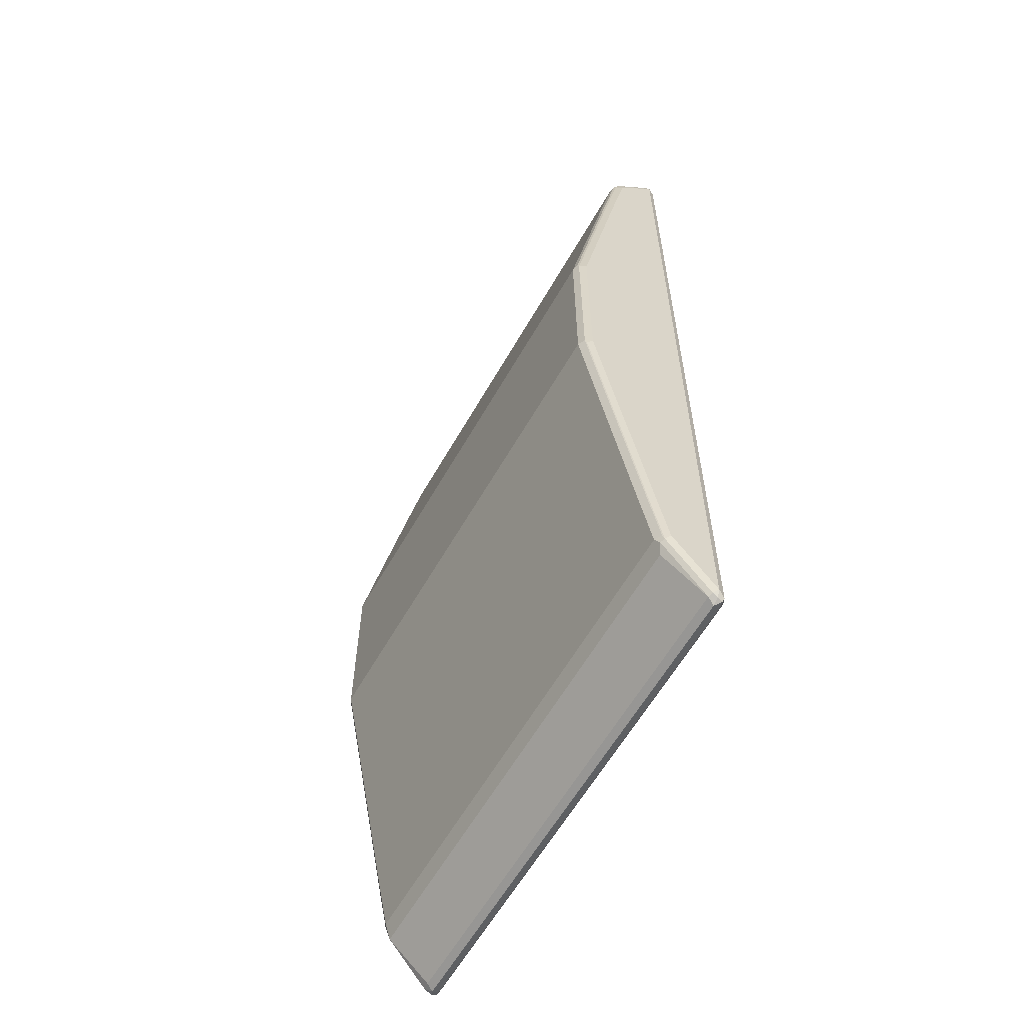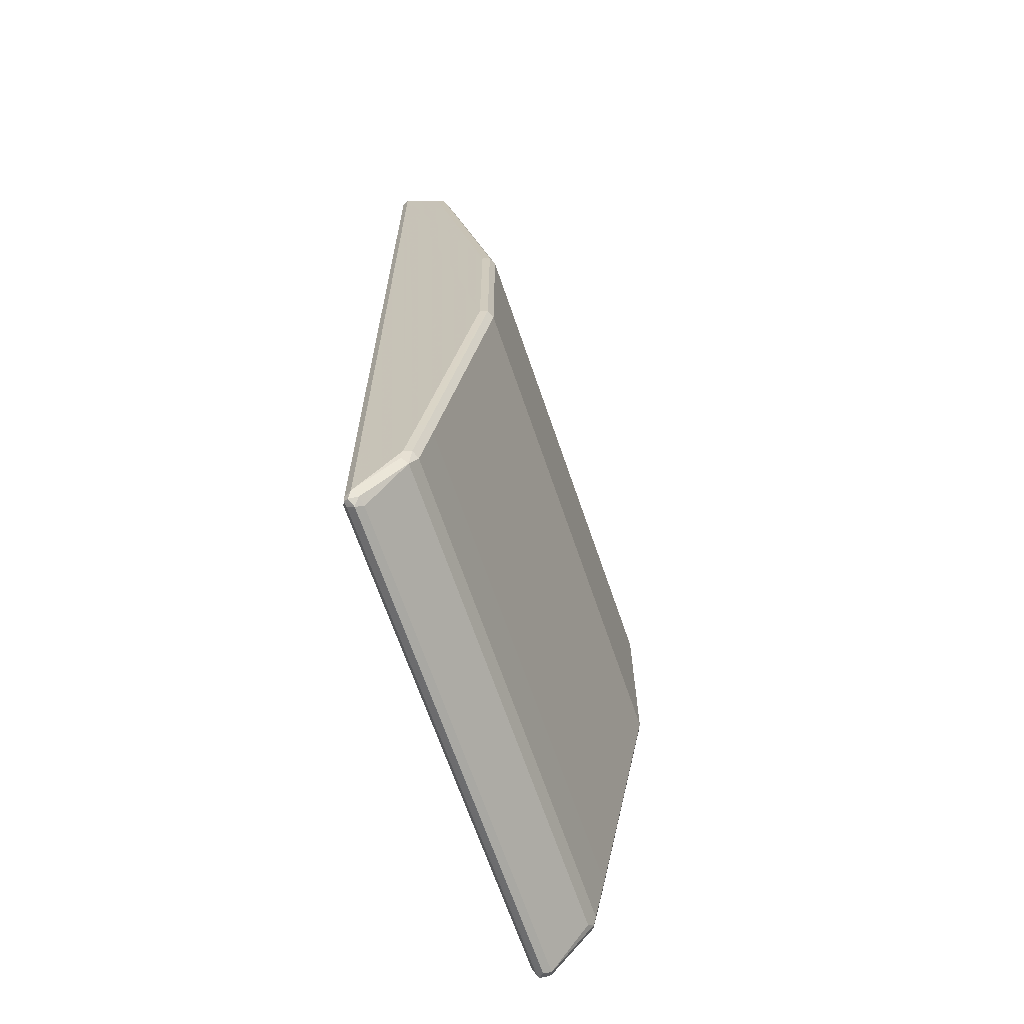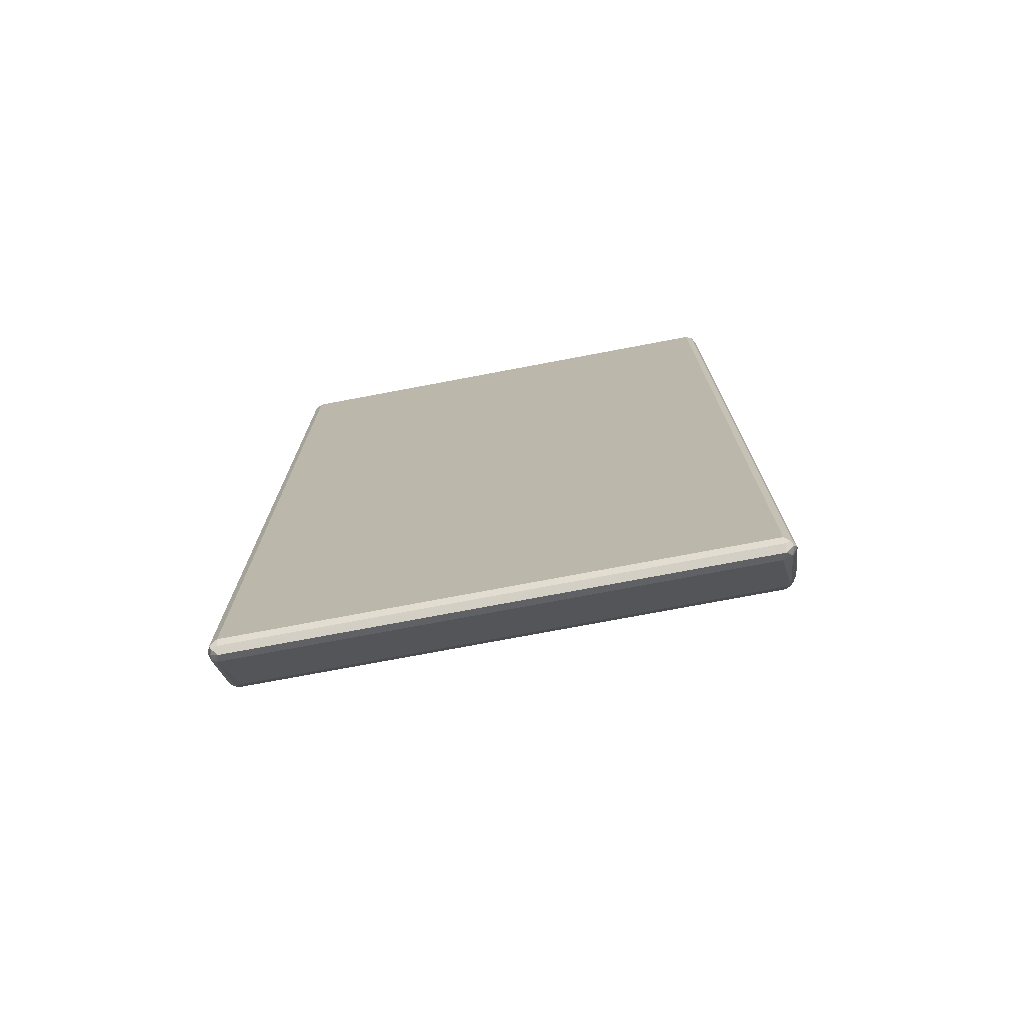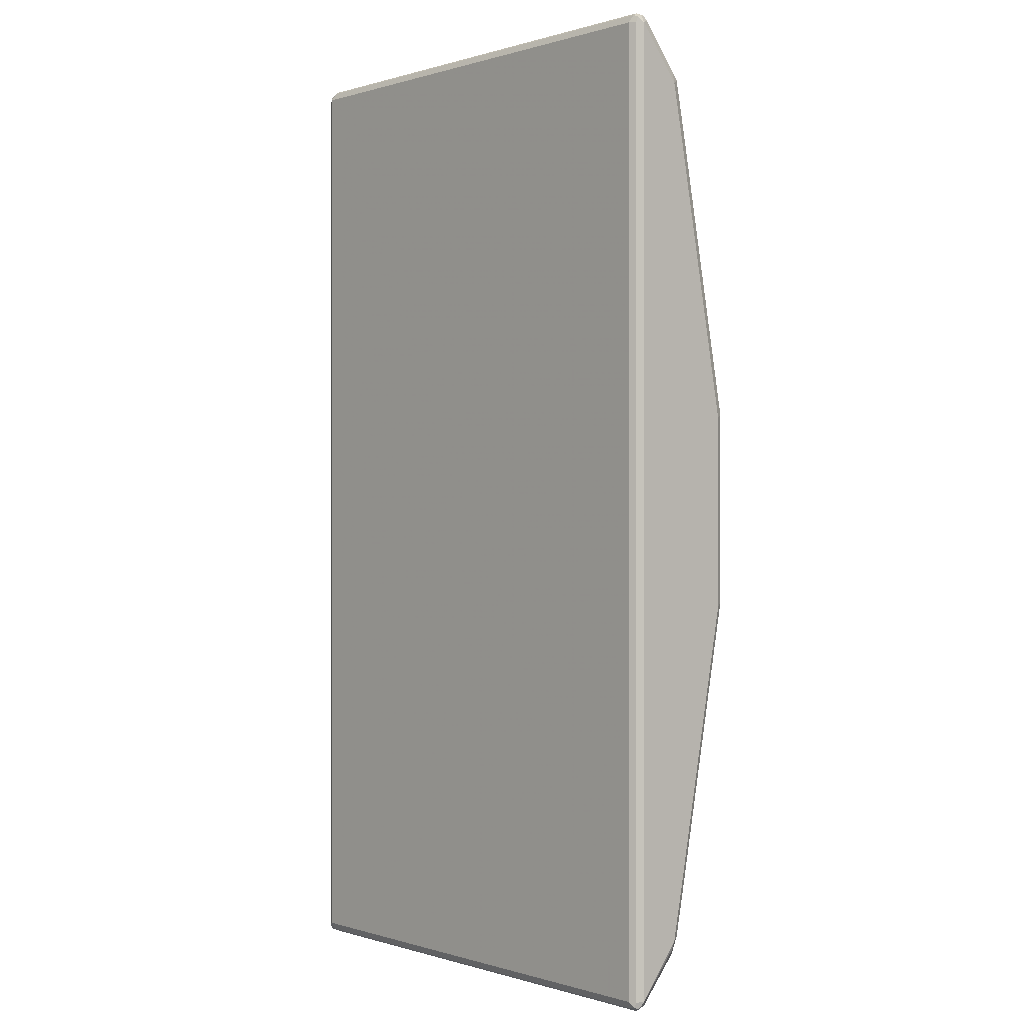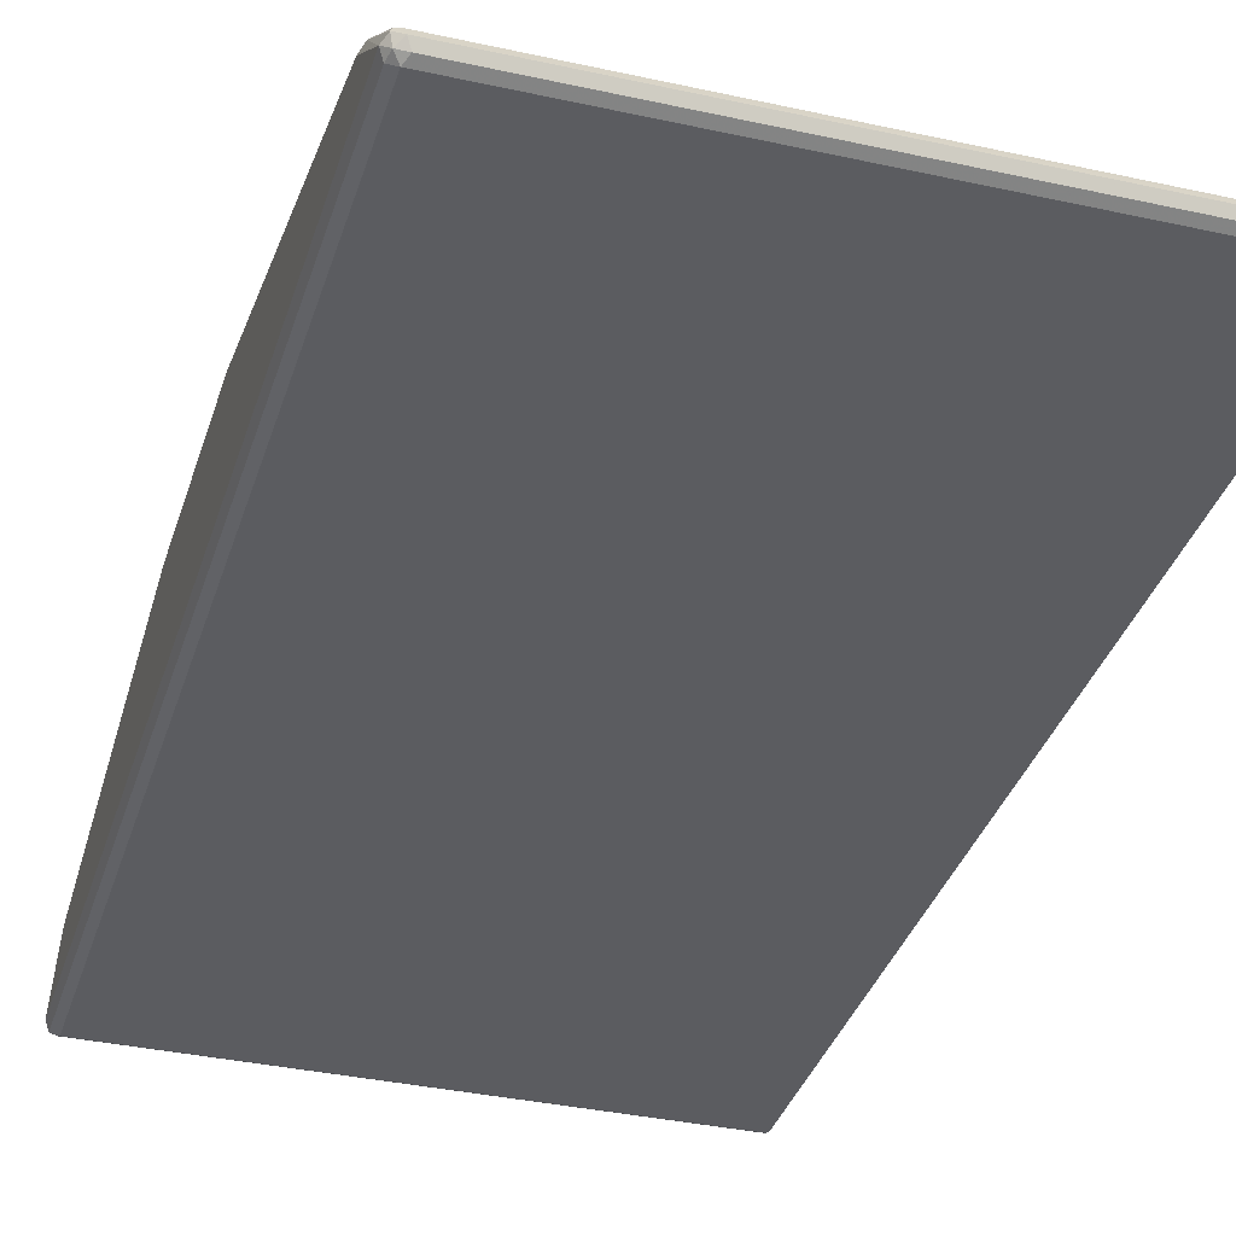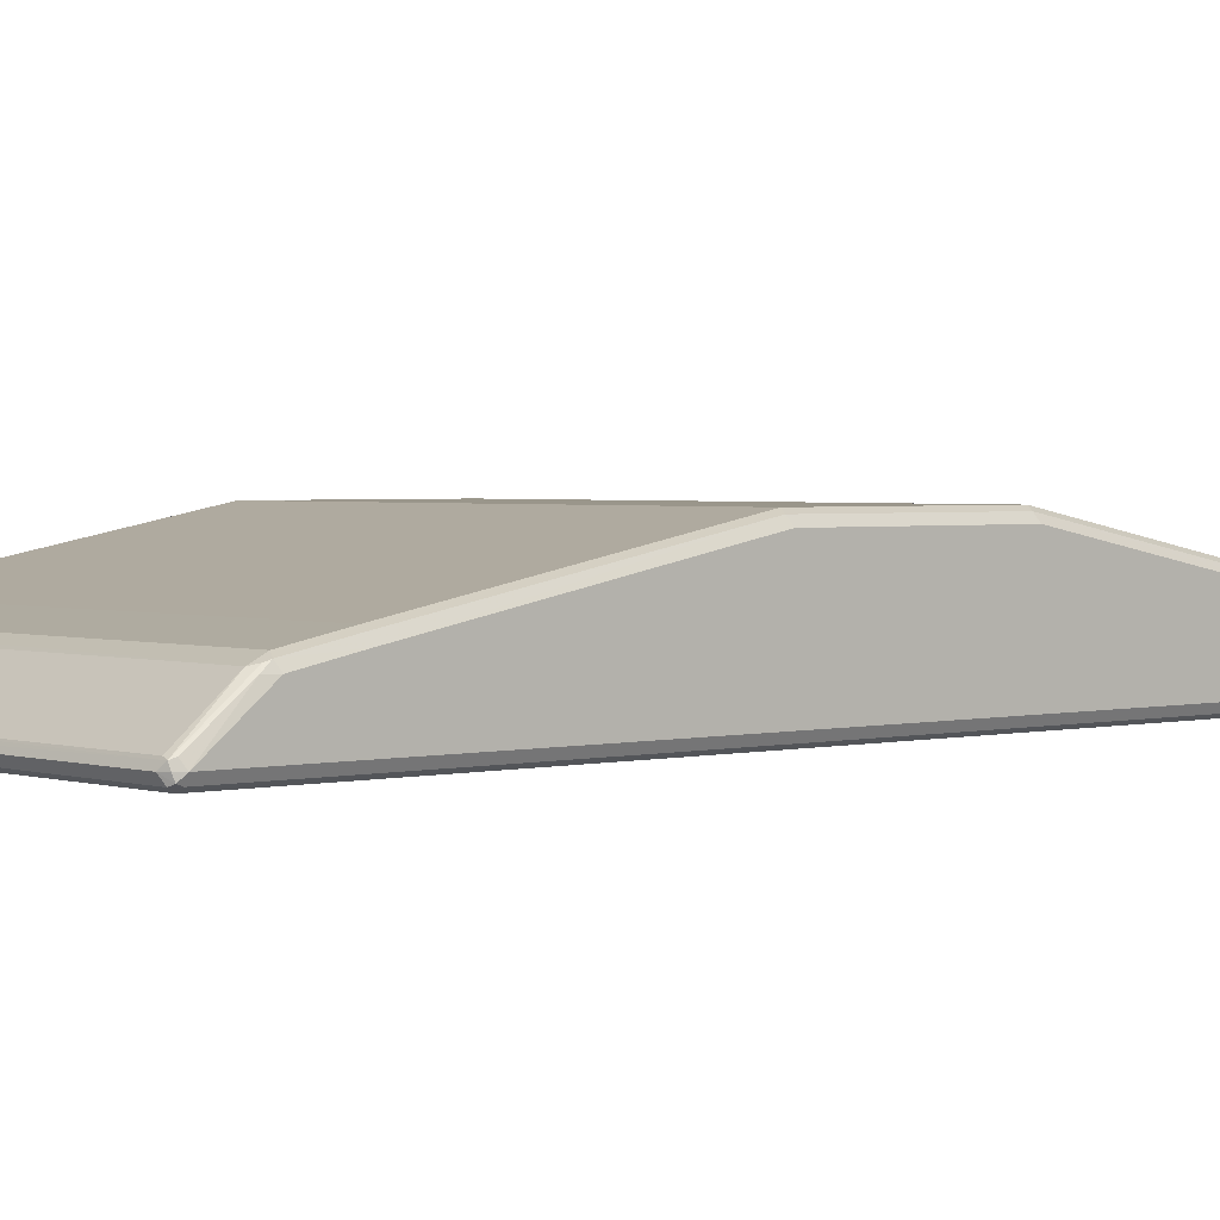
<metadata>
{"format":"obj","ext":"obj","renderer":"f3d","projection":"perspective","resolution":1024,"background":"white","views":[{"elev":-60.6,"azim":-119.6,"up":"+Z"},{"elev":-66.8,"azim":108.8,"up":"+Z"},{"elev":-74.8,"azim":10.7,"up":"+Z"},{"elev":0.1,"azim":48.6,"up":"+Z"},{"elev":-35.2,"azim":-16.4,"up":"+Y"},{"elev":2.3,"azim":48.7,"up":"+Y"}]}
</metadata>
<code>
v -0.4537 -0.09451 0.8506
v -0.4474 -0.1071 0.8443
v -0.4442 -0.104 0.8601
v -0.4474 -0.08821 0.8632
v -0.4489 -0.01652 0.775
v -0.4537 -0.0189 0.7561
v -0.4537 -0.09451 -0.8506
v -0.4348 -0.1134 0.8506
v -0.4474 -0.1071 -0.8569
v -0.4285 -0.1071 0.8632
v -0.4348 -0.09451 0.8697
v -0.4442 -0.08035 0.8601
v -0.4442 -0.004708 0.7656
v -0.4474 -0.006285 0.7561
v -0.4537 -0 0.6616
v -0.4537 -0.0189 -0.7561
v -0.4489 -0.009438 -0.7656
v -0.4489 -0.08508 -0.8601
v -0.4474 -0.09451 -0.8632
v -0.4442 -0.104 -0.8649
v 0.4348 -0.1134 0.8506
v -0.4348 -0.1134 -0.8506
v 0.4411 -0.1071 0.8632
v 0.4348 -0.09451 0.8697
v 0.4442 -0.08508 0.8649
v -0.4348 -0.08192 0.8632
v -0.4348 -0.01259 0.7813
v 0.4348 -0.006285 0.7687
v 0.4348 -0 0.7561
v -0.4348 -0 0.7561
v -0.4348 0.0189 0.6616
v -0.4442 0.01417 0.6711
v 0.4348 -0.01259 0.7813
v -0.4474 0.01259 0.6616
v -0.4474 0.1071 0.1701
v -0.4537 0.09451 0.1701
v -0.4537 0 -0.6616
v -0.4489 0.009438 -0.6711
v -0.4474 -0.006285 -0.7561
v -0.4411 -0.006285 -0.7687
v -0.4411 -0.08192 -0.8632
v -0.4348 -0.09451 -0.8697
v 0.4348 -0.09451 -0.8697
v 0.4348 -0.1071 -0.8632
v -0.4348 -0.1071 -0.8632
v 0.4474 -0.1071 0.8506
v 0.4348 -0.1134 -0.8506
v 0.4442 -0.1087 -0.8601
v 0.4489 -0.104 0.8601
v 0.4474 -0.09451 0.8632
v 0.4348 -0.08192 0.8632
v 0.4537 -0.09451 0.8506
v 0.4474 -0.08192 0.8569
v 0.4489 -0.0189 0.7774
v 0.4442 -0.009438 0.7704
v 0.4474 -0.006285 0.7624
v 0.4348 0.0189 0.6616
v -0.4348 0.1134 0.1701
v -0.4442 0.1087 0.1794
v -0.4474 0.1071 -0.1701
v -0.4537 0.09451 -0.1701
v -0.4474 0.01259 -0.6616
v -0.4489 0.104 -0.1794
v -0.4348 0 -0.7561
v -0.4348 0.0189 -0.6616
v 0.4285 -0.006285 -0.7687
v -0.4285 -0.01259 -0.7813
v 0.4285 -0.08192 -0.8632
v 0.4442 -0.08508 -0.8601
v 0.4474 -0.1008 -0.8632
v 0.4474 -0.1071 -0.8506
v 0.4537 -0.0189 0.7561
v 0.4537 -0.09451 -0.8506
v 0.4537 -0 0.6616
v 0.4474 0.01259 0.6679
v 0.4348 0.1134 0.1701
v -0.4348 0.1134 -0.1701
v 0.4348 0 -0.7561
v 0.4348 0.0189 -0.6616
v 0.4411 -0.01259 -0.7813
v 0.4505 -0.02205 -0.7719
v 0.4537 -0.0189 -0.7561
v 0.4537 0.09451 0.1701
v 0.4474 0.1071 0.1764
v 0.4348 0.1134 -0.1701
v 0.4474 -0.006285 -0.7498
v 0.4474 0.01259 -0.6553
v 0.4537 0 -0.6616
v 0.4537 0.09451 -0.1701
v 0.4474 0.1071 -0.1638
f 1 2 3
f 1 3 4
f 1 4 5
f 1 5 6
f 1 6 15
f 1 15 36
f 1 36 61
f 1 61 37
f 1 37 16
f 1 16 7
f 1 7 9
f 1 9 2
f 2 8 3
f 2 9 22
f 2 22 8
f 3 8 10
f 3 10 11
f 3 11 4
f 4 11 12
f 4 12 5
f 5 12 13
f 5 13 14
f 5 14 6
f 6 14 15
f 7 16 17
f 7 17 18
f 7 18 19
f 7 19 20
f 7 20 9
f 8 21 23
f 8 23 10
f 8 22 47
f 8 47 21
f 9 20 22
f 10 23 24
f 10 24 11
f 11 24 25
f 11 25 26
f 11 26 12
f 12 26 27
f 12 27 13
f 13 28 29
f 13 29 30
f 13 30 31
f 13 31 32
f 13 32 34
f 13 34 14
f 13 27 33
f 13 33 28
f 14 34 15
f 15 34 35
f 15 35 36
f 16 37 17
f 17 37 38
f 17 38 62
f 17 62 39
f 17 39 40
f 17 40 41
f 17 41 18
f 18 41 42
f 18 42 19
f 19 42 20
f 20 42 43
f 20 43 44
f 20 44 45
f 20 45 22
f 21 46 23
f 21 47 71
f 21 71 46
f 22 45 48
f 22 48 47
f 23 49 24
f 23 46 49
f 24 49 50
f 24 50 25
f 25 51 26
f 25 50 52
f 25 52 53
f 25 53 54
f 25 54 55
f 25 55 33
f 25 33 51
f 26 51 33
f 26 33 27
f 28 55 29
f 28 33 55
f 29 55 56
f 29 56 57
f 29 57 31
f 29 31 30
f 31 57 76
f 31 76 58
f 31 58 32
f 32 58 59
f 32 59 35
f 32 35 34
f 35 59 58
f 35 58 77
f 35 77 60
f 35 60 61
f 35 61 36
f 37 61 38
f 38 61 63
f 38 63 60
f 38 60 62
f 39 64 40
f 39 62 65
f 39 65 64
f 40 64 78
f 40 78 66
f 40 66 80
f 40 80 67
f 40 67 41
f 41 67 80
f 41 80 68
f 41 68 43
f 41 43 42
f 43 68 69
f 43 69 70
f 43 70 48
f 43 48 44
f 44 48 45
f 46 52 49
f 46 71 73
f 46 73 52
f 47 48 71
f 48 70 71
f 49 52 50
f 52 72 54
f 52 54 53
f 52 73 82
f 52 82 88
f 52 88 89
f 52 89 83
f 52 83 74
f 52 74 72
f 54 72 56
f 54 56 55
f 56 72 74
f 56 74 75
f 56 75 57
f 57 75 84
f 57 84 76
f 58 76 85
f 58 85 77
f 60 77 65
f 60 65 62
f 60 63 61
f 64 65 79
f 64 79 78
f 65 77 85
f 65 85 79
f 66 78 80
f 68 80 69
f 69 73 70
f 69 80 73
f 70 73 71
f 73 80 81
f 73 81 82
f 74 83 84
f 74 84 75
f 76 84 90
f 76 90 85
f 78 79 86
f 78 86 80
f 79 87 86
f 79 85 90
f 79 90 87
f 80 86 82
f 80 82 81
f 82 86 88
f 83 89 90
f 83 90 84
f 86 87 88
f 87 90 88
f 88 90 89

</code>
